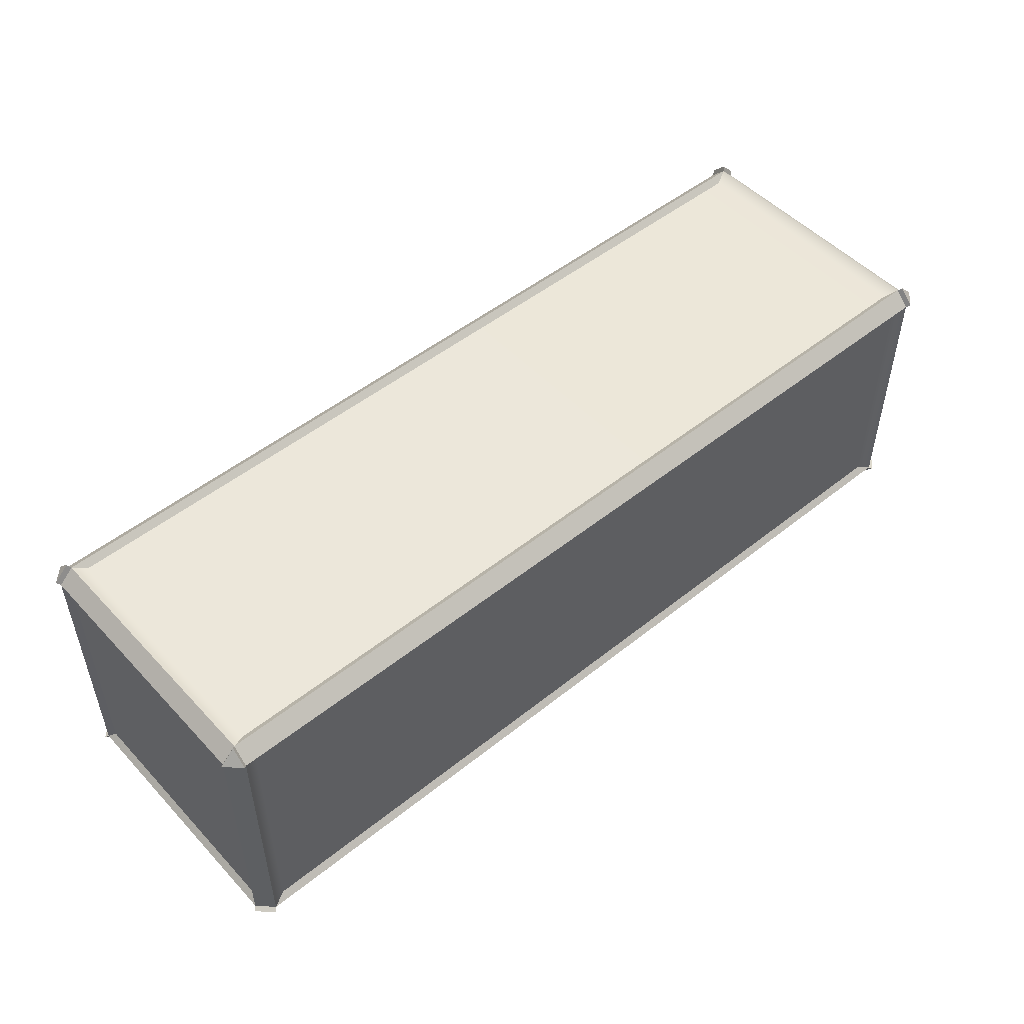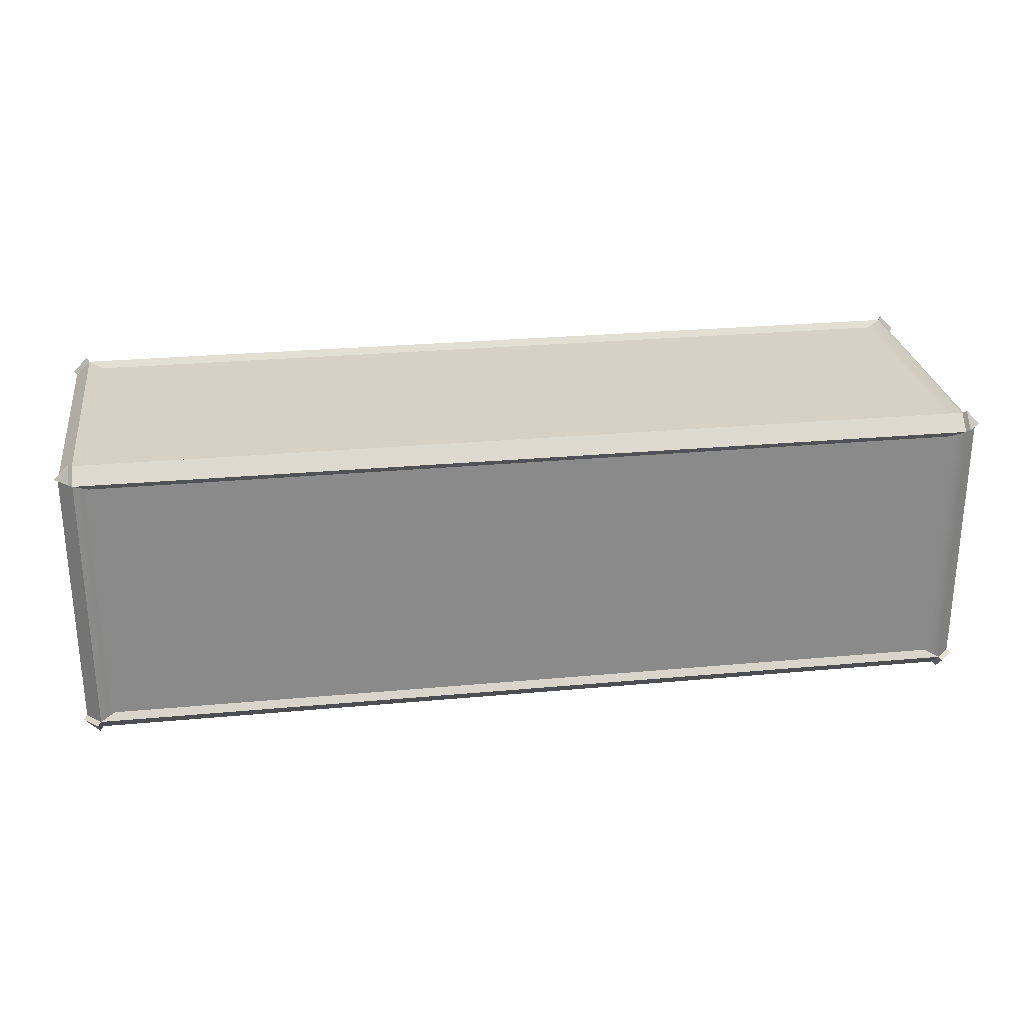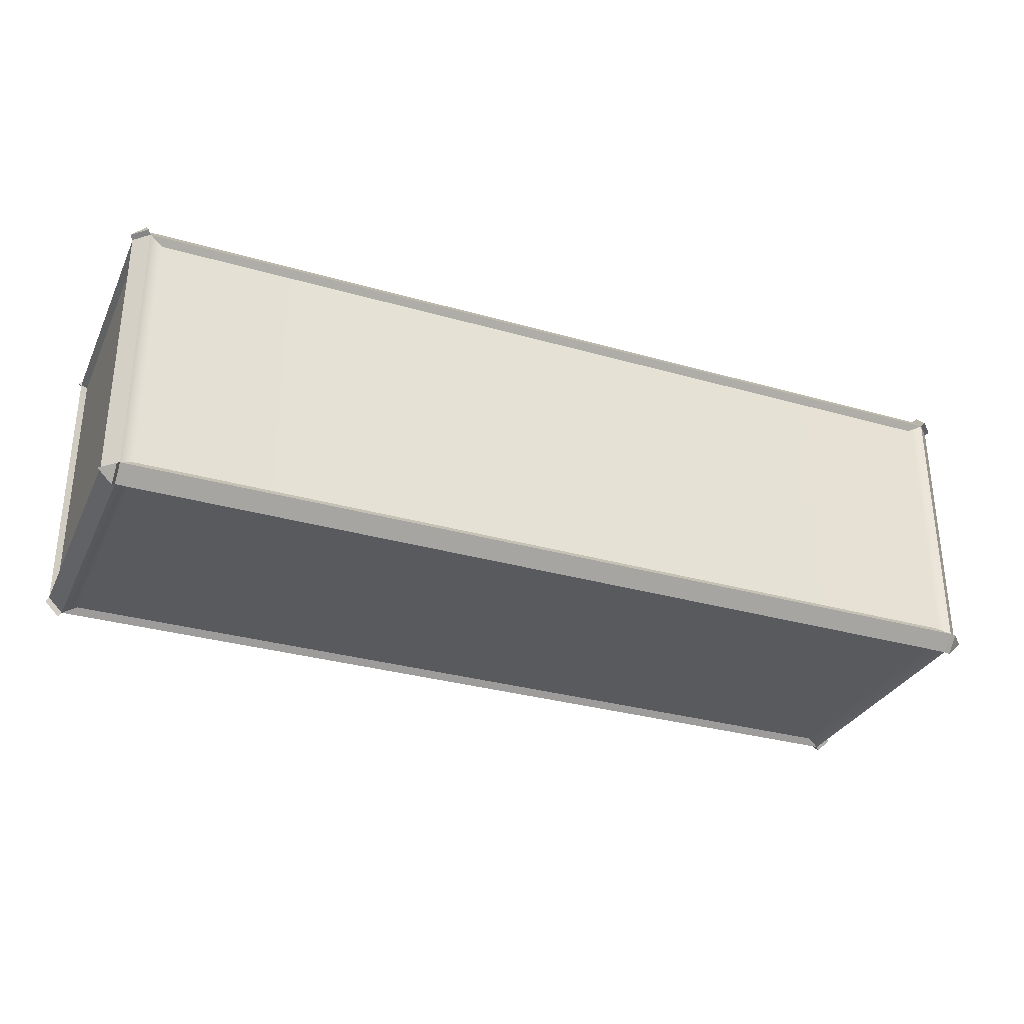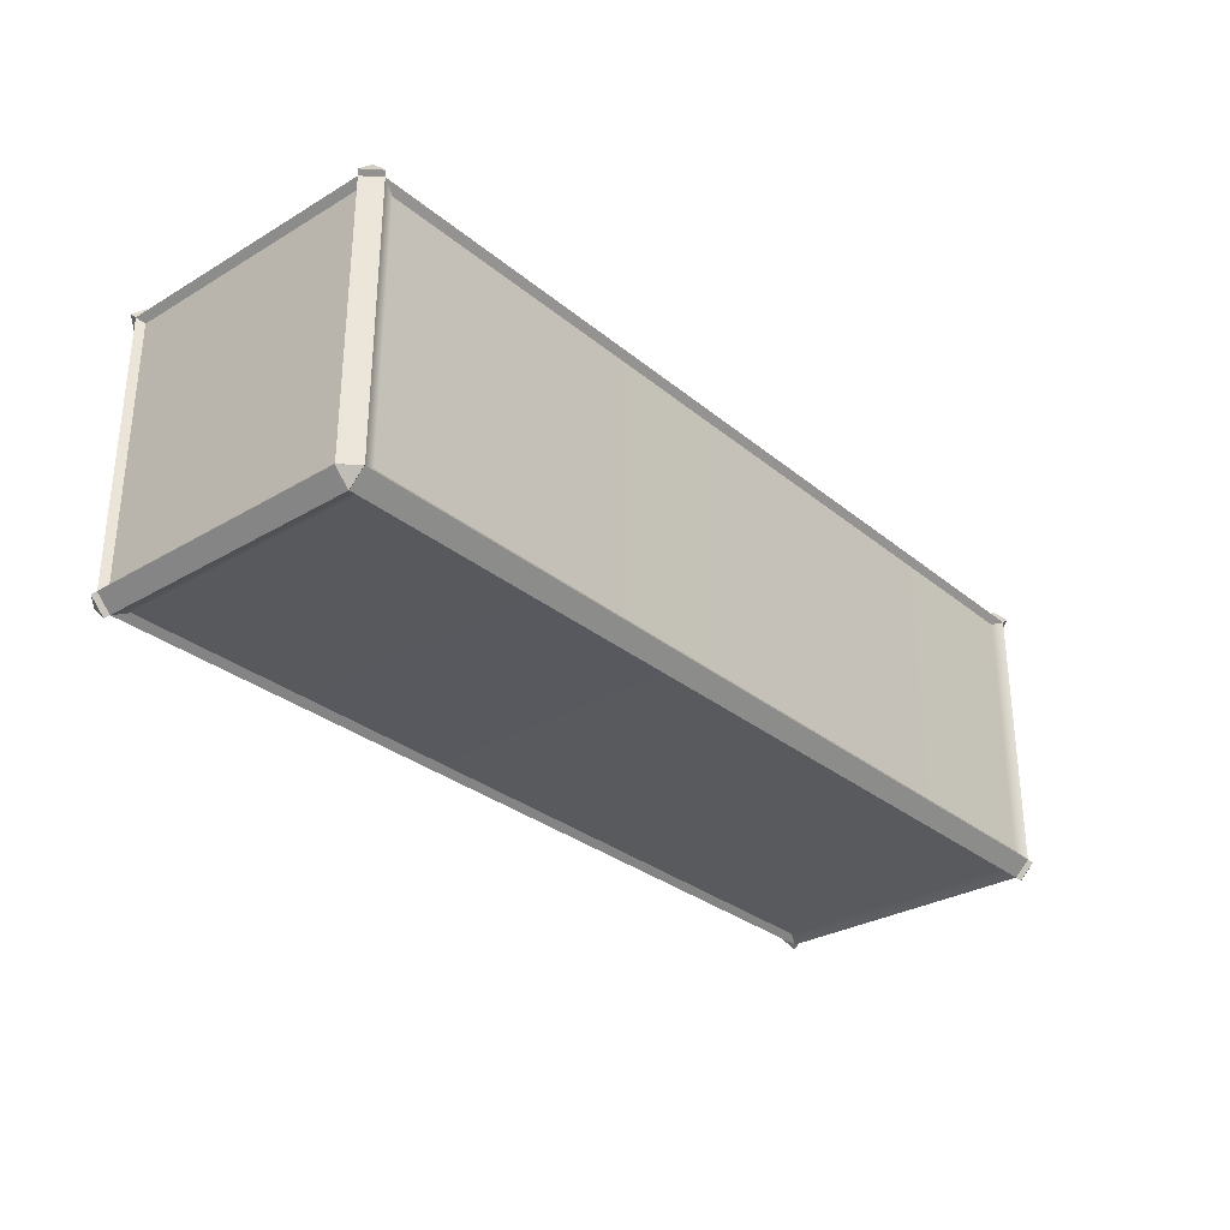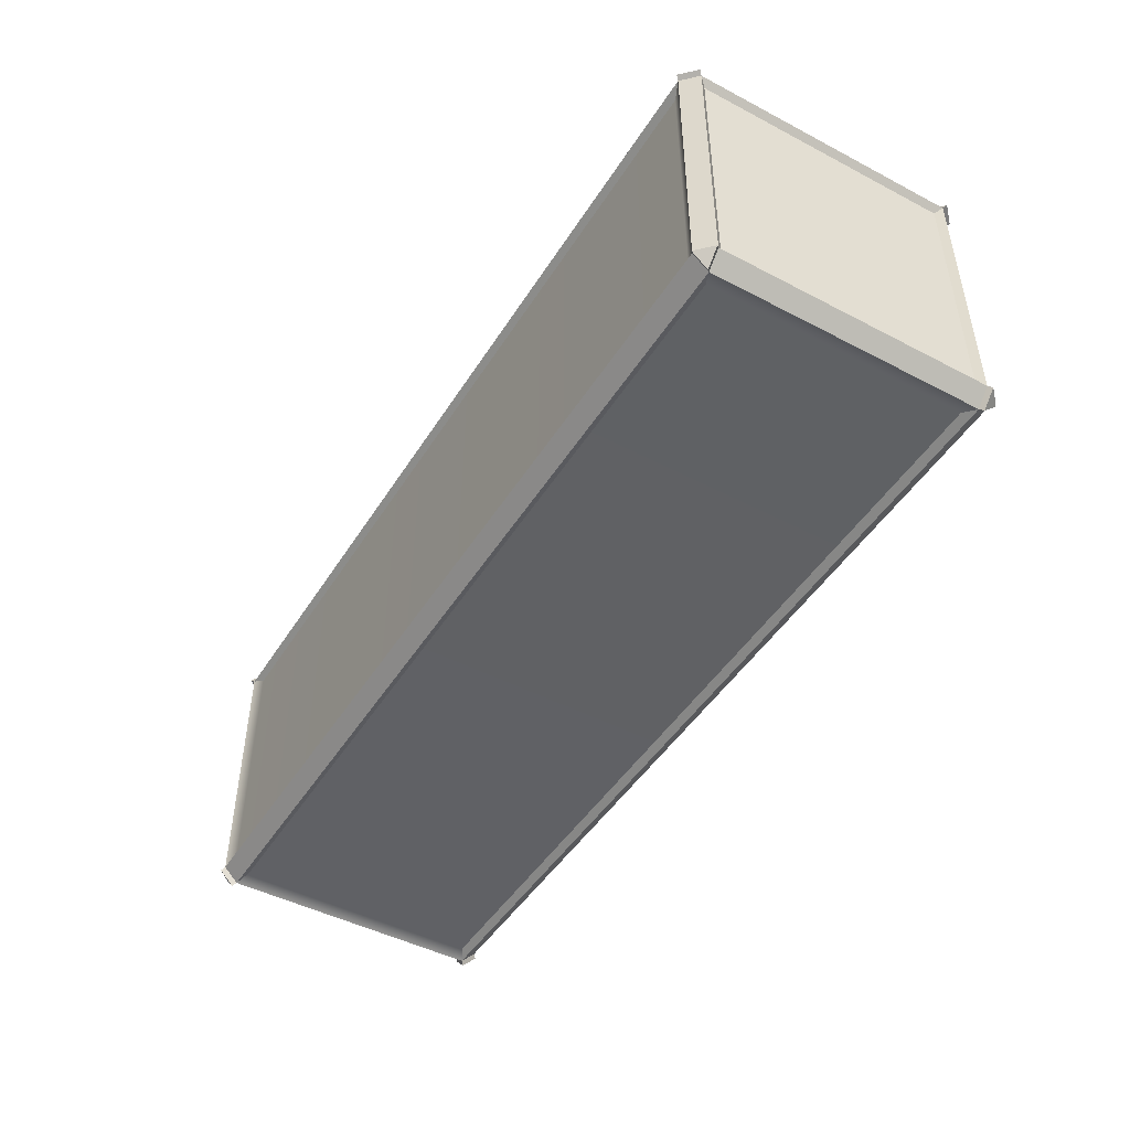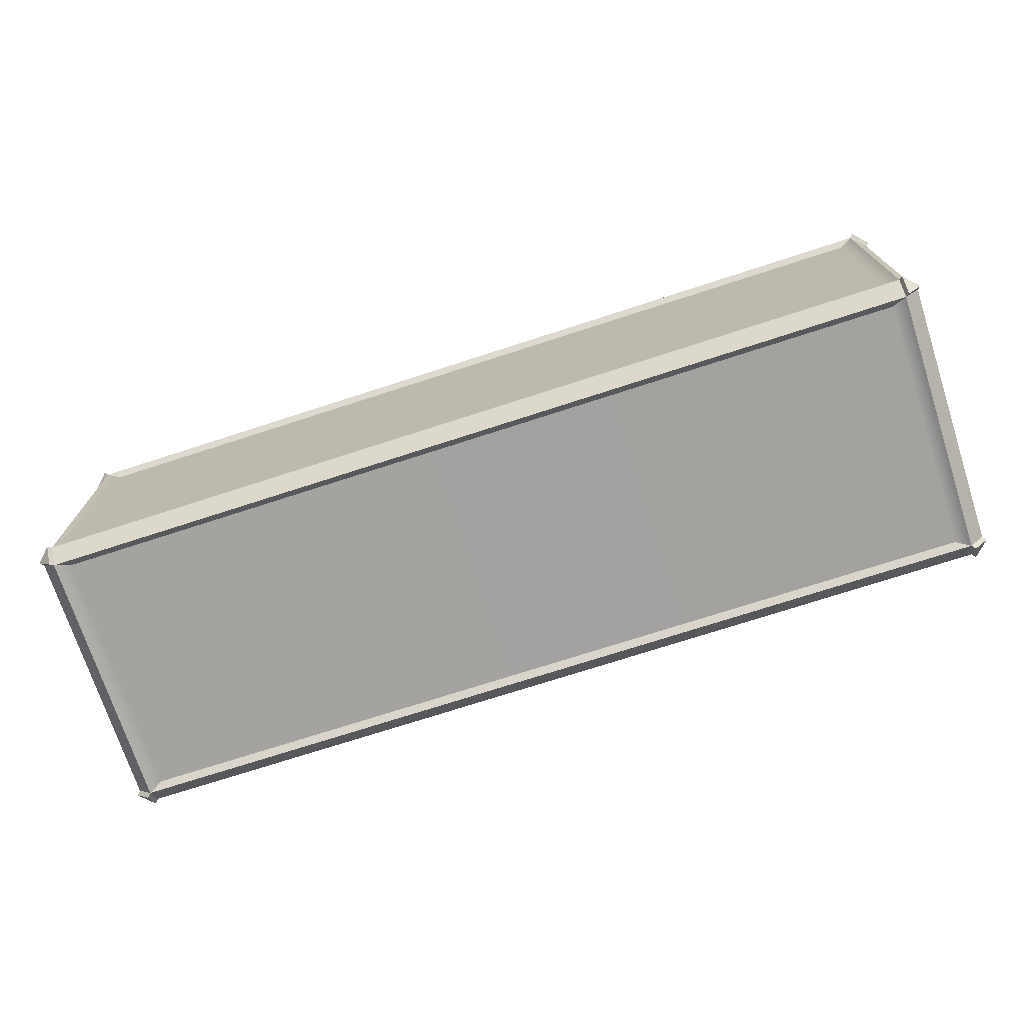
<metadata>
{"format":"obj","ext":"obj","renderer":"f3d","projection":"perspective","resolution":1024,"background":"white","views":[{"elev":50.3,"azim":-41.2,"up":"+Y"},{"elev":26.9,"azim":171.8,"up":"+Z"},{"elev":-31.4,"azim":-22.2,"up":"+Z"},{"elev":-30.5,"azim":130.5,"up":"+Y"},{"elev":-47.0,"azim":-120.7,"up":"+Y"},{"elev":-72.7,"azim":18.0,"up":"+Y"}]}
</metadata>
<code>
v -0.0785 0.025 0.0725
v -0.0785 0.0725 0.025
v -0.03101 0.0725 0.0725
v -2.974 0.0725 0.0725
v -2.927 0.0725 0.025
v -2.927 0.025 0.0725
v -0.03101 0.9275 0.0725
v -0.0785 0.9275 0.025
v -0.0785 0.975 0.0725
v -2.927 0.975 0.0725
v -2.927 0.9275 0.025
v -2.974 0.9275 0.0725
v -0.03101 0.9275 0.9275
v -0.0785 0.975 0.9275
v -0.0785 0.9275 0.975
v -2.927 0.9275 0.975
v -2.927 0.975 0.9275
v -2.974 0.9275 0.9275
v -0.03101 0.0725 0.9275
v -0.0785 0.0725 0.975
v -0.0785 0.025 0.9275
v -2.927 0.025 0.9275
v -2.927 0.0725 0.975
v -2.974 0.0725 0.9275
v -2.927 0.0725 0.025
v -0.0785 0.0725 0.025
v -2.927 0.9275 0.025
v -0.0785 0.9275 0.025
v -2.927 0.975 0.0725
v -0.0785 0.975 0.0725
v -2.927 0.975 0.9275
v -0.0785 0.975 0.9275
v -2.927 0.9275 0.975
v -0.0785 0.9275 0.975
v -2.927 0.0725 0.975
v -0.0785 0.0725 0.975
v -2.927 0.025 0.9275
v -0.0785 0.025 0.9275
v -2.927 0.025 0.0725
v -0.0785 0.025 0.0725
v -2.974 0.0725 0.9275
v -2.974 0.0725 0.0725
v -2.974 0.9275 0.9275
v -2.974 0.9275 0.0725
v -0.03101 0.0725 0.0725
v -0.03101 0.0725 0.9275
v -0.03101 0.9275 0.0725
v -0.03101 0.9275 0.9275
v -2.882 0.09387 0.04373
v -0.1236 0.09387 0.04373
v -2.882 0.9061 0.04373
v -0.1236 0.9061 0.04373
v -2.882 0.9563 0.09387
v -0.1236 0.9563 0.09387
v -2.882 0.9563 0.9061
v -0.1236 0.9563 0.9061
v -2.882 0.9061 0.9563
v -0.1236 0.9061 0.9563
v -2.882 0.09387 0.9563
v -0.1236 0.09387 0.9563
v -2.882 0.04373 0.9061
v -0.1236 0.04373 0.9061
v -2.882 0.04373 0.09387
v -0.1236 0.04373 0.09387
v -2.956 0.09387 0.9061
v -2.956 0.09387 0.09387
v -2.956 0.9061 0.9061
v -2.956 0.9061 0.09387
v -0.04974 0.09387 0.09387
v -0.04974 0.09387 0.9061
v -0.04974 0.9061 0.09387
v -0.04974 0.9061 0.9061
v -0.06845 0.06244 0.01495
v -0.06845 0.01495 0.06244
v -0.02095 0.06244 0.06244
v -2.937 0.06244 0.01495
v -2.984 0.06244 0.06244
v -2.937 0.01495 0.06244
v -0.06845 0.9376 0.01495
v -0.02095 0.9376 0.06244
v -0.06845 0.9851 0.06244
v -2.937 0.9376 0.01495
v -2.937 0.9851 0.06244
v -2.984 0.9376 0.06244
v -0.06845 0.9851 0.9376
v -0.02095 0.9376 0.9376
v -0.06845 0.9376 0.9851
v -2.937 0.9851 0.9376
v -2.937 0.9376 0.9851
v -2.984 0.9376 0.9376
v -0.06845 0.06244 0.9851
v -0.02095 0.06244 0.9376
v -0.06845 0.01495 0.9376
v -2.937 0.06244 0.9851
v -2.937 0.01495 0.9376
v -2.984 0.06244 0.9376
f 1 3 19 21
f 2 1 6 5
f 3 2 8 7
f 4 6 22 24
f 5 4 12 11
f 7 9 14 13
f 9 8 11 10
f 10 12 18 17
f 13 15 20 19
f 15 14 17 16
f 16 18 24 23
f 21 20 23 22
f 50 49 51 52
f 54 53 55 56
f 58 57 59 60
f 62 61 63 64
f 66 65 67 68
f 70 69 71 72
f 74 73 75
f 77 76 78
f 80 79 81
f 83 82 84
f 86 85 87
f 89 88 90
f 92 91 93
f 95 94 96
f 2 5 25 26
f 5 11 27 25
f 11 8 28 27
f 8 2 26 28
f 9 10 29 30
f 10 17 31 29
f 17 14 32 31
f 14 9 30 32
f 15 16 33 34
f 16 23 35 33
f 23 20 36 35
f 20 15 34 36
f 21 22 37 38
f 22 6 39 37
f 6 1 40 39
f 1 21 38 40
f 4 24 41 42
f 24 18 43 41
f 18 12 44 43
f 12 4 42 44
f 19 3 45 46
f 3 7 47 45
f 7 13 48 47
f 13 19 46 48
f 26 25 49 50
f 25 27 51 49
f 27 28 52 51
f 28 26 50 52
f 30 29 53 54
f 29 31 55 53
f 31 32 56 55
f 32 30 54 56
f 34 33 57 58
f 33 35 59 57
f 35 36 60 59
f 36 34 58 60
f 38 37 61 62
f 37 39 63 61
f 39 40 64 63
f 40 38 62 64
f 42 41 65 66
f 41 43 67 65
f 43 44 68 67
f 44 42 66 68
f 46 45 69 70
f 45 47 71 69
f 47 48 72 71
f 48 46 70 72
f 1 2 73 74
f 2 3 75 73
f 3 1 74 75
f 4 5 76 77
f 5 6 78 76
f 6 4 77 78
f 7 8 79 80
f 8 9 81 79
f 9 7 80 81
f 10 11 82 83
f 11 12 84 82
f 12 10 83 84
f 13 14 85 86
f 14 15 87 85
f 15 13 86 87
f 16 17 88 89
f 17 18 90 88
f 18 16 89 90
f 19 20 91 92
f 20 21 93 91
f 21 19 92 93
f 22 23 94 95
f 23 24 96 94
f 24 22 95 96

</code>
